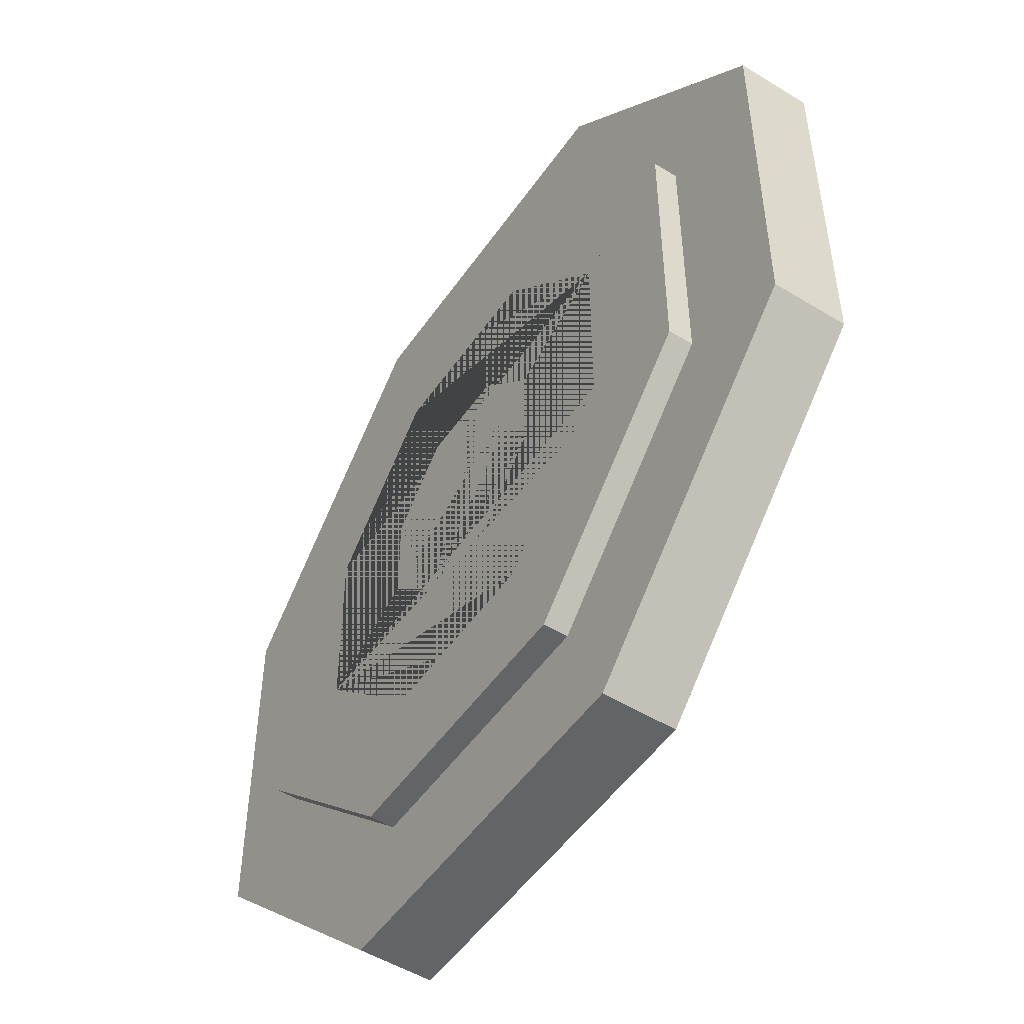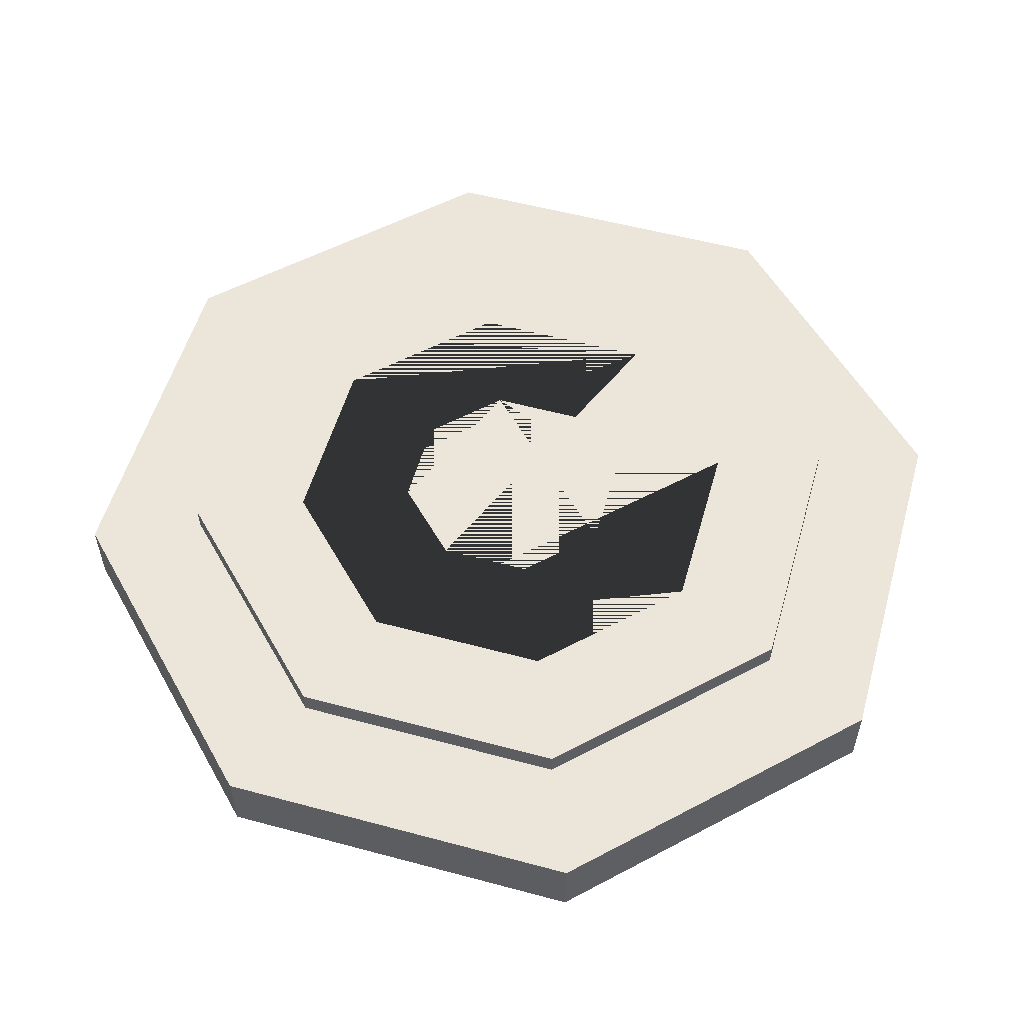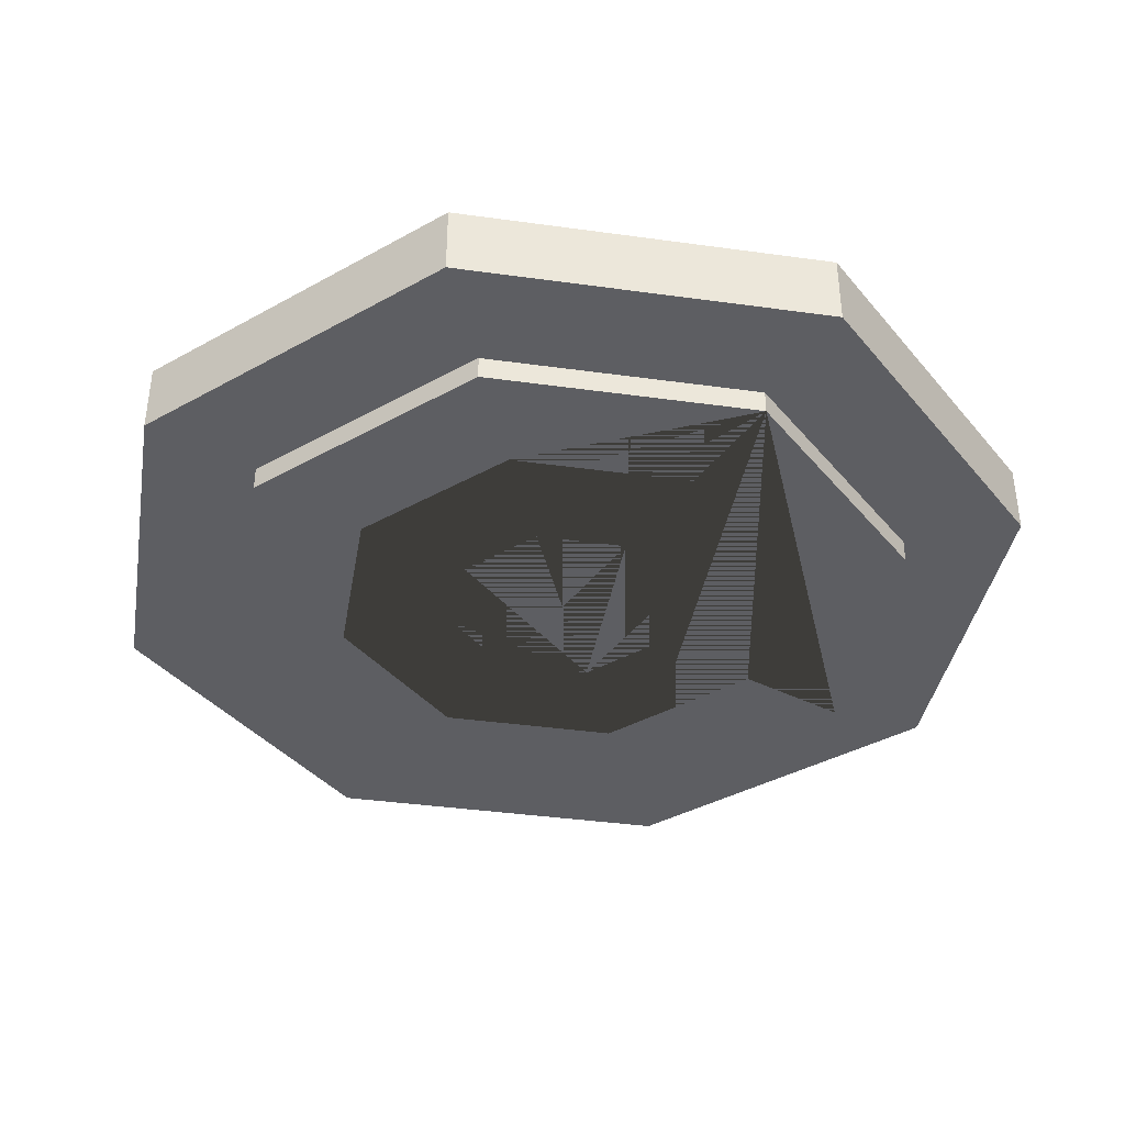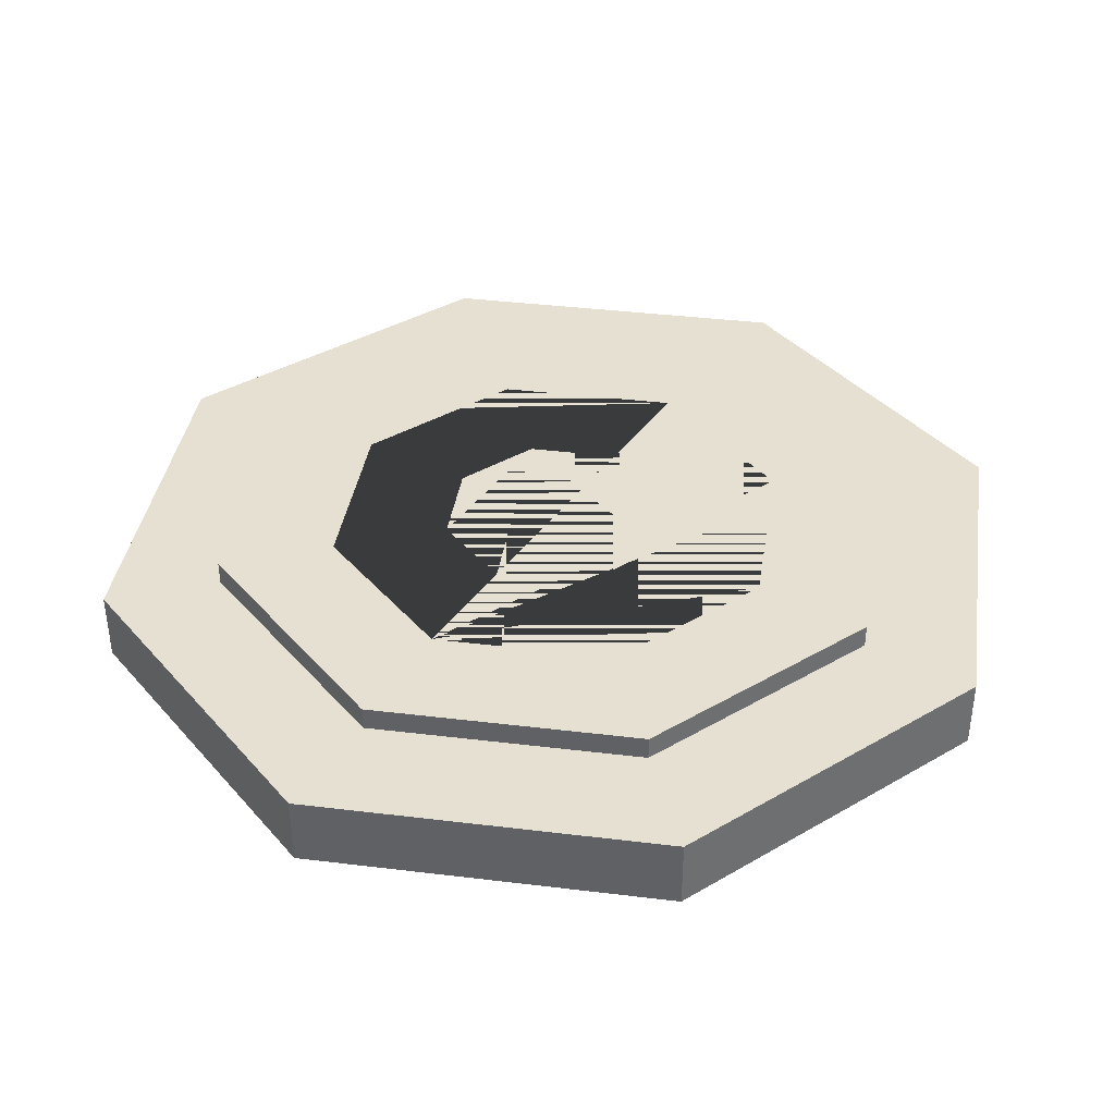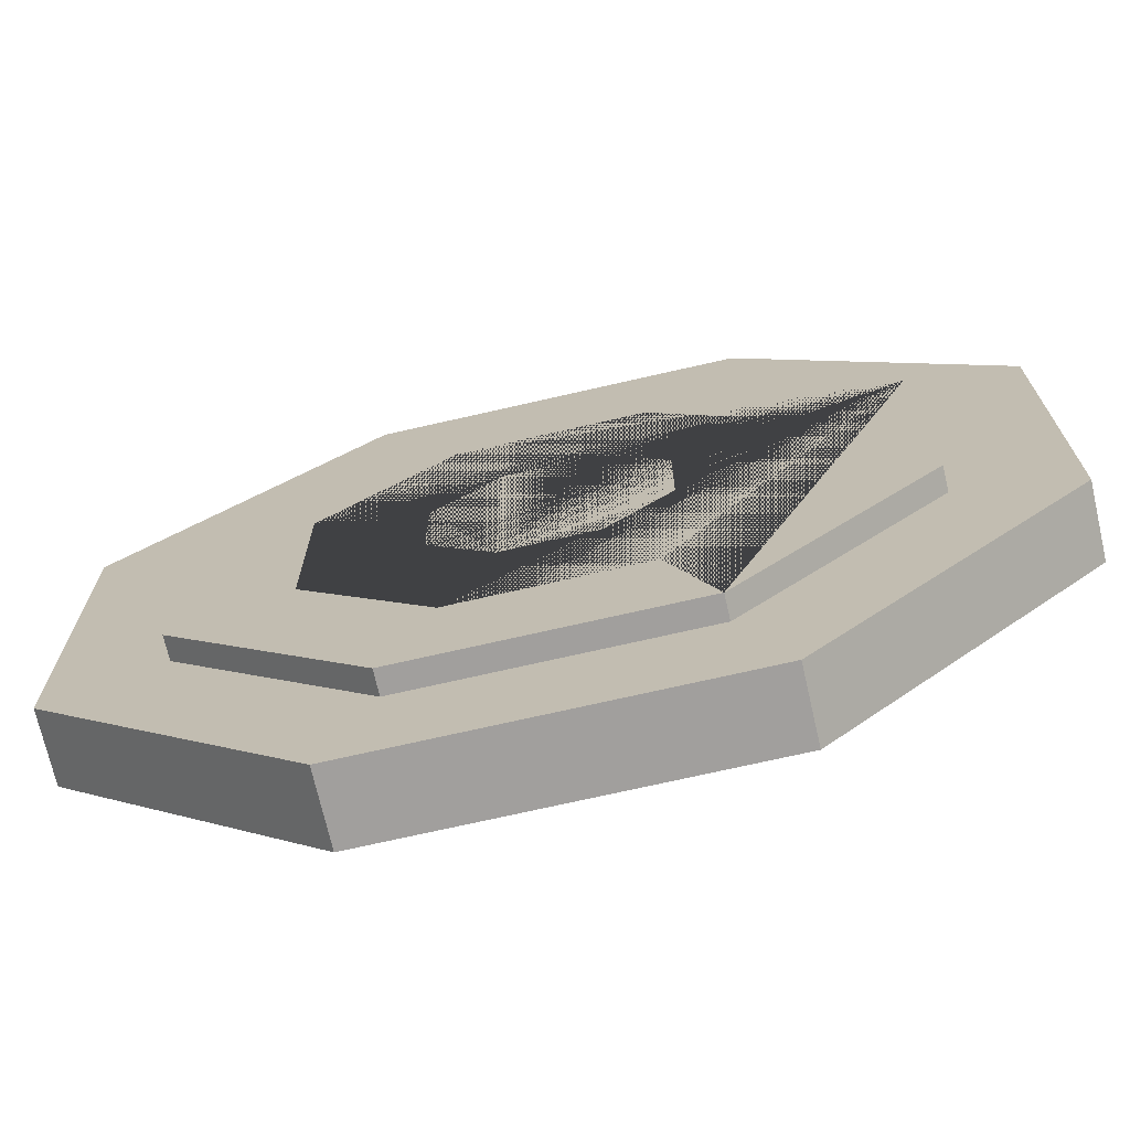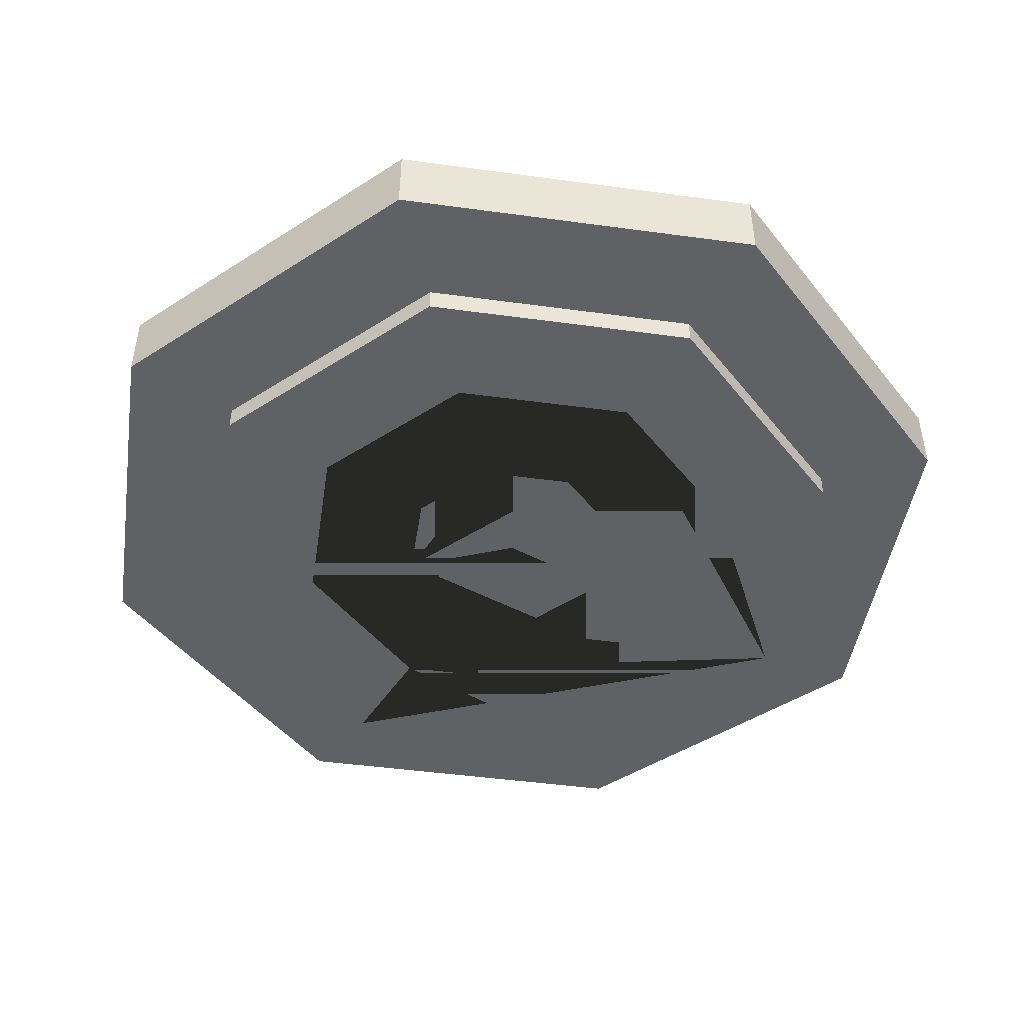
<metadata>
{"format":"obj","ext":"obj","renderer":"f3d","projection":"perspective","resolution":1024,"background":"white","views":[{"elev":-51.1,"azim":-123.7,"up":"+Z"},{"elev":55.2,"azim":-29.2,"up":"+Y"},{"elev":-38.7,"azim":35.1,"up":"+Y"},{"elev":38.5,"azim":-36.3,"up":"+Y"},{"elev":-71.5,"azim":12.9,"up":"+Z"},{"elev":-46.6,"azim":-53.8,"up":"+Y"}]}
</metadata>
<code>
o Octagon_Big_Octabig
v -0.574 -0.25 -1.386
v -0.574 0.25 -1.386
v 0.574 -0.25 -1.386
v 0.574 0.25 -1.386
v 1.386 -0.25 -0.574
v 1.386 0.25 -0.574
v 1.386 -0.25 0.574
v 1.386 0.25 0.574
v 0.574 -0.25 1.386
v 0.574 0.25 1.386
v -0.574 -0.25 1.386
v -0.574 0.25 1.386
v -1.386 -0.25 0.574
v -1.386 0.25 0.574
v -1.386 -0.25 -0.574
v -1.386 0.25 -0.574
v -0.9239 0.25 0.3827
v -0.9239 0.25 -0.3827
v 0.9239 0.25 -0.3827
v 0.3827 0.25 -0.9239
v -0.3827 0.25 -0.9239
v -0.3827 0.25 0.9239
v 0.9239 0.25 0.3827
v 0.3827 0.25 0.9239
v -0.9239 -0.25 -0.3827
v -0.3827 -0.25 -0.9239
v 0.9239 -0.25 -0.3827
v 0.9239 -0.25 0.3827
v 0.3827 -0.25 -0.9239
v -0.9239 -0.25 0.3827
v 0.3827 -0.25 0.9239
v -0.3827 -0.25 0.9239
f 1 2 4 3
f 3 4 6 5
f 5 6 8 7
f 7 8 10 9
f 9 10 12 11
f 11 12 14 13
f 17 14 12 10 8 6 19 23 24 22
f 19 6 4 2 16 14 17 18 21 20
f 13 14 16 15
f 15 16 2 1
f 29 3 5 7 28 27
f 7 9 11 13 15 1 3 29 26 25 30 32 31 28
f 29 20 21 26
f 19 20 29 27
f 23 19 27 28
f 24 23 28 31
f 22 24 31 32
f 30 17 22 32
f 25 18 17 30
f 26 21 18 25
o Octagon_Base_Octabase
v -0.7654 -0.15 -1.848
v -0.7654 0.15 -1.848
v 0.7654 -0.15 -1.848
v 0.7654 0.15 -1.848
v 1.848 -0.15 -0.7654
v 1.848 0.15 -0.7654
v 1.848 -0.15 0.7654
v 1.848 0.15 0.7654
v 0.7654 -0.15 1.848
v 0.7654 0.15 1.848
v -0.7654 -0.15 1.848
v -0.7654 0.15 1.848
v -1.848 -0.15 0.7654
v -1.848 0.15 0.7654
v -1.848 -0.15 -0.7654
v -1.848 0.15 -0.7654
f 33 34 36 35
f 35 36 38 37
f 37 38 40 39
f 39 40 42 41
f 41 42 44 43
f 43 44 46 45
f 36 34 48 46 44 42 40 38
f 45 46 48 47
f 47 48 34 33
f 33 35 37 39 41 43 45 47
o Octagon_Bullseye_Octabullseye
v -0.1913 -0.25 -0.4619
v -0.1913 0.25 -0.4619
v 0.1913 -0.25 -0.4619
v 0.1913 0.25 -0.4619
v 0.4619 -0.25 -0.1913
v 0.4619 0.25 -0.1913
v 0.4619 -0.25 0.1913
v 0.4619 0.25 0.1913
v 0.1913 -0.25 0.4619
v 0.1913 0.25 0.4619
v -0.1913 -0.25 0.4619
v -0.1913 0.25 0.4619
v -0.4619 -0.25 0.1913
v -0.4619 0.25 0.1913
v -0.4619 -0.25 -0.1913
v -0.4619 0.25 -0.1913
f 49 50 52 51
f 51 52 54 53
f 53 54 56 55
f 55 56 58 57
f 57 58 60 59
f 59 60 62 61
f 52 50 64 62 60 58 56 54
f 61 62 64 63
f 63 64 50 49
f 49 51 53 55 57 59 61 63

</code>
